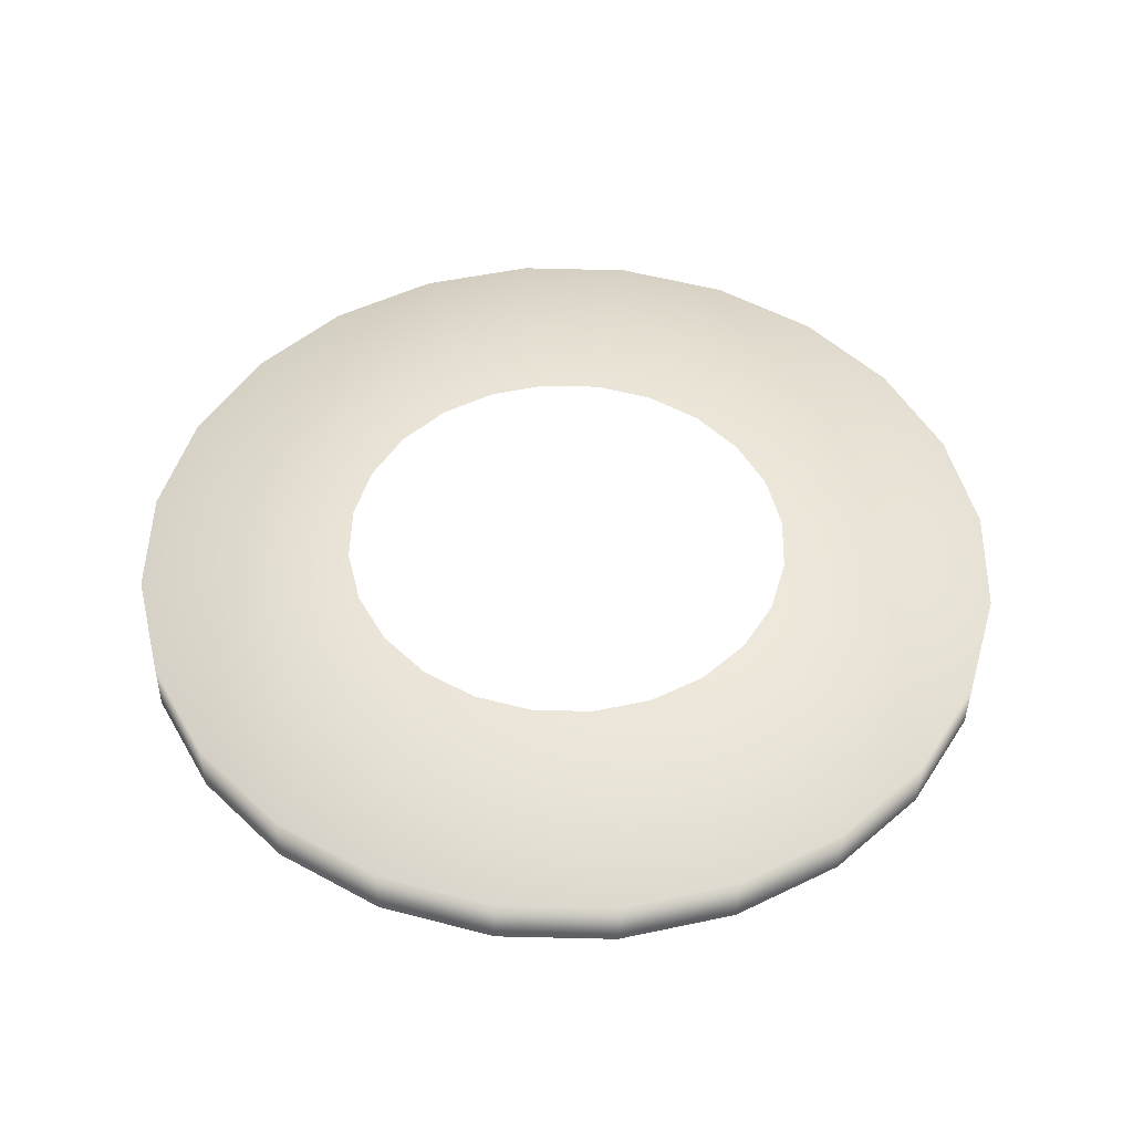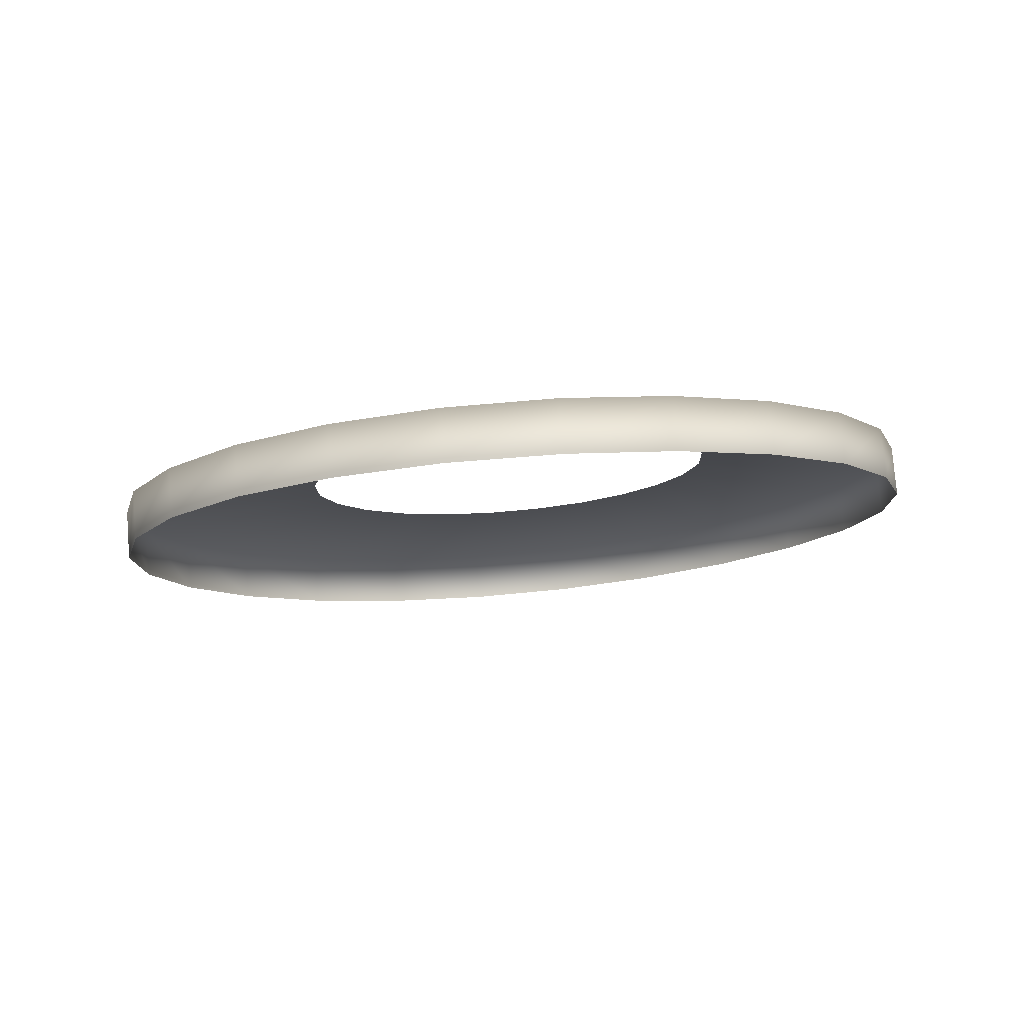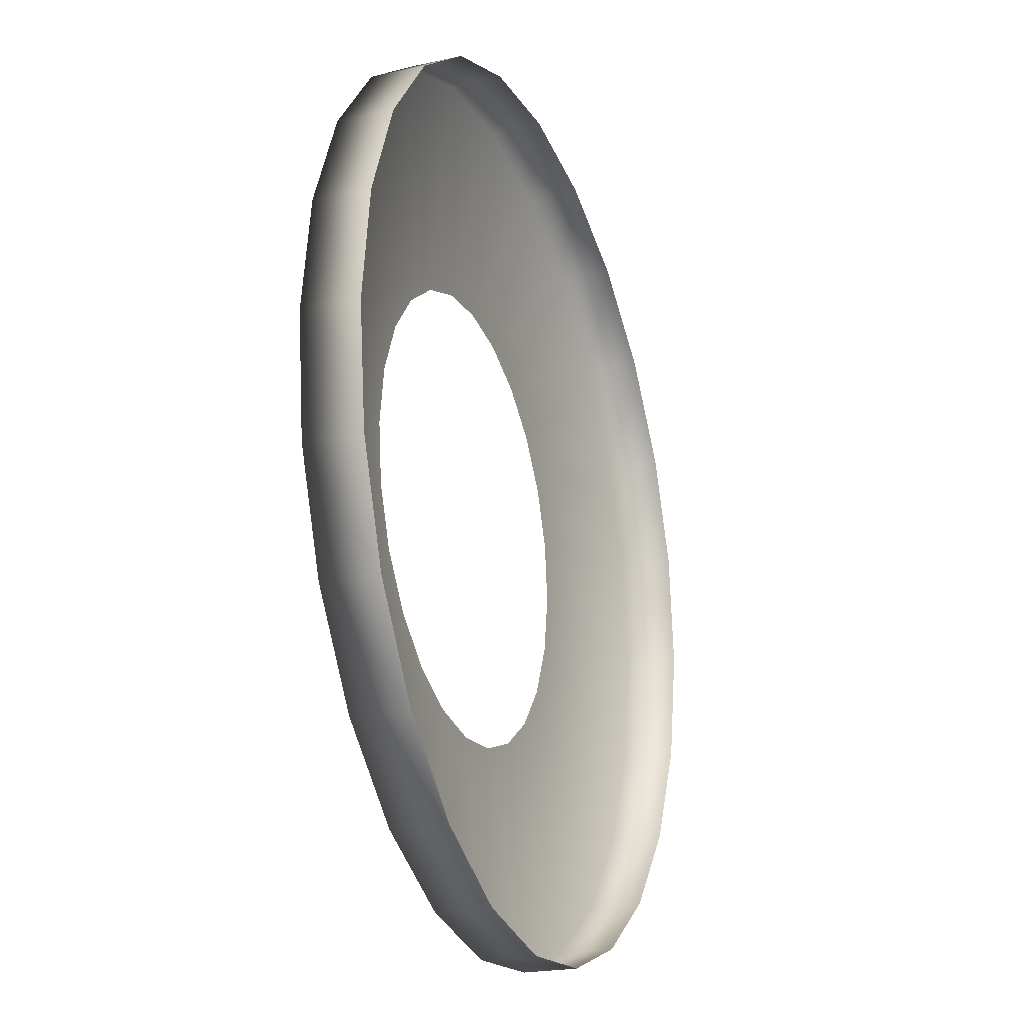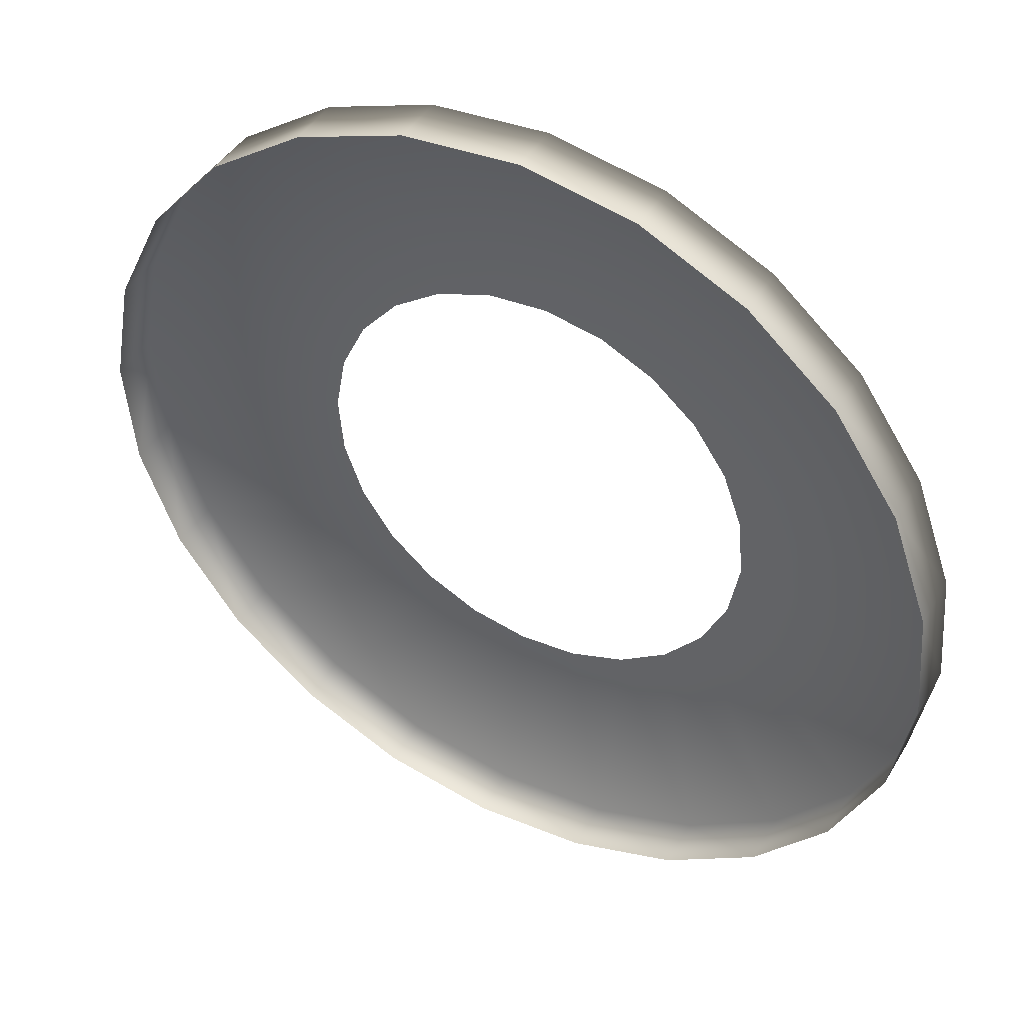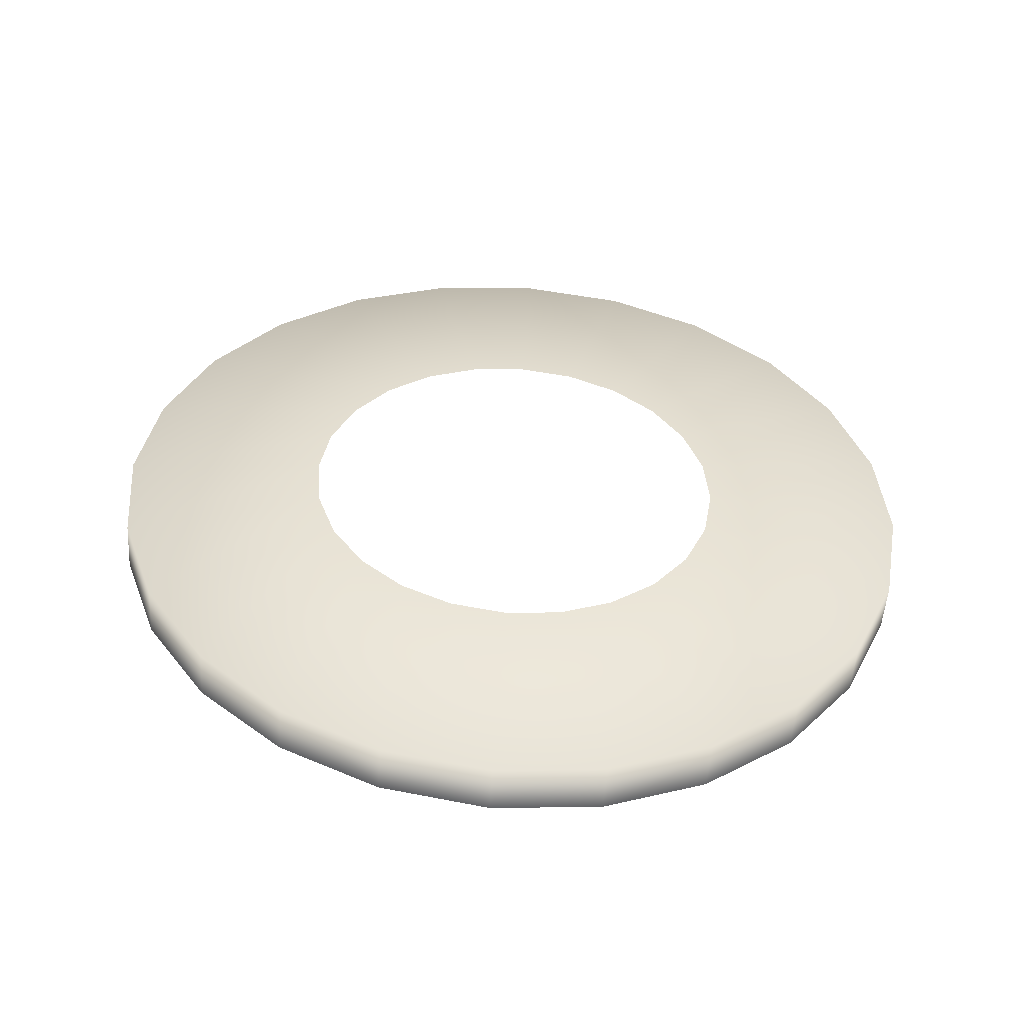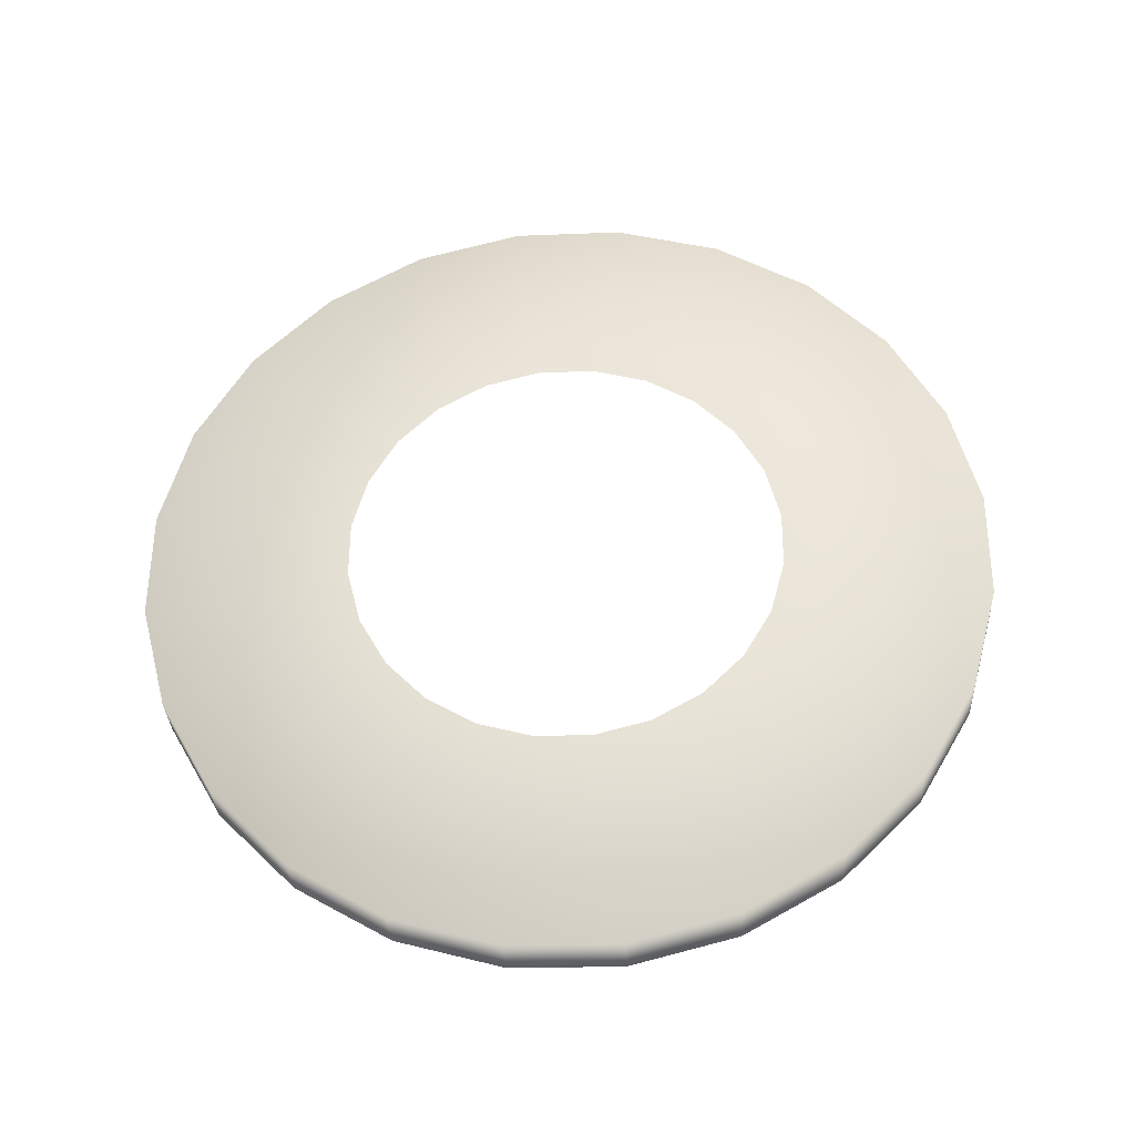
<metadata>
{"format":"obj","ext":"obj","renderer":"f3d","projection":"perspective","resolution":1024,"background":"white","views":[{"elev":44.1,"azim":173.7,"up":"+Y"},{"elev":-12.6,"azim":-111.1,"up":"+Y"},{"elev":-8.4,"azim":-70.3,"up":"+Z"},{"elev":50.0,"azim":29.0,"up":"+Z"},{"elev":42.4,"azim":47.8,"up":"+Y"},{"elev":53.3,"azim":-142.1,"up":"+Y"}]}
</metadata>
<code>
g WheelInner_3
v -1.406 3.385 -1.778
v -1.406 3.385 -1.625
v -1.325 3.384 -1.636
v -1.365 3.385 -1.783
v -1.448 3.385 -1.783
v -1.25 3.381 -1.667
v -1.326 3.383 -1.799
v -1.487 3.384 -1.636
v -1.486 3.383 -1.799
v -1.185 3.377 -1.716
v -1.293 3.381 -1.825
v -1.562 3.381 -1.667
v -1.52 3.381 -1.825
v -1.136 3.371 -1.781
v -1.267 3.378 -1.858
v -1.627 3.377 -1.716
v -1.545 3.378 -1.858
v -1.105 3.364 -1.856
v -1.251 3.374 -1.896
v -1.677 3.371 -1.781
v -1.561 3.374 -1.896
v -1.094 3.356 -1.936
v -1.246 3.371 -1.937
v -1.708 3.364 -1.856
v -1.566 3.371 -1.937
v -1.105 3.35 -2.017
v -1.251 3.367 -1.979
v -1.718 3.356 -1.936
v -1.561 3.367 -1.979
v -1.136 3.343 -2.092
v -1.267 3.364 -2.017
v -1.708 3.35 -2.017
v -1.545 3.364 -2.017
v -1.185 3.338 -2.156
v -1.293 3.361 -2.05
v -1.677 3.343 -2.092
v -1.52 3.361 -2.05
v -1.25 3.334 -2.206
v -1.326 3.359 -2.076
v -1.627 3.338 -2.156
v -1.486 3.359 -2.076
v -1.325 3.332 -2.237
v -1.365 3.358 -2.092
v -1.562 3.334 -2.206
v -1.448 3.358 -2.092
v -1.406 3.331 -2.247
v -1.406 3.357 -2.097
v -1.487 3.332 -2.237
v -1.185 3.3 -2.153
v -1.136 3.305 -2.088
v -1.25 3.297 -2.203
v -1.325 3.295 -2.234
v -1.105 3.311 -2.013
v -1.406 3.294 -2.244
v -1.487 3.295 -2.234
v -1.094 3.318 -1.933
v -1.562 3.297 -2.203
v -1.105 3.325 -1.852
v -1.627 3.3 -2.153
v -1.136 3.332 -1.777
v -1.677 3.305 -2.088
v -1.185 3.339 -1.713
v -1.708 3.311 -2.013
v -1.25 3.344 -1.663
v -1.718 3.318 -1.933
v -1.325 3.347 -1.632
v -1.708 3.325 -1.852
v -1.406 3.349 -1.622
v -1.677 3.332 -1.777
v -1.487 3.347 -1.632
v -1.627 3.339 -1.713
v -1.562 3.344 -1.663
g WheelInner_3_0
f 3 2 1
f 4 3 1
f 1 2 5
f 6 3 4
f 7 6 4
f 2 8 5
f 5 8 9
f 10 6 7
f 11 10 7
f 8 12 9
f 9 12 13
f 14 10 11
f 15 14 11
f 12 16 13
f 13 16 17
f 18 14 15
f 19 18 15
f 16 20 17
f 17 20 21
f 22 18 19
f 23 22 19
f 20 24 21
f 21 24 25
f 26 22 23
f 27 26 23
f 24 28 25
f 25 28 29
f 30 26 27
f 31 30 27
f 28 32 29
f 29 32 33
f 34 30 31
f 35 34 31
f 32 36 33
f 33 36 37
f 38 34 35
f 39 38 35
f 36 40 37
f 37 40 41
f 42 38 39
f 43 42 39
f 40 44 41
f 41 44 45
f 46 42 43
f 47 46 43
f 45 48 47
f 44 48 45
f 48 46 47
f 34 38 49
f 34 49 50
f 38 51 49
f 38 42 51
f 30 34 50
f 42 52 51
f 42 46 52
f 30 50 53
f 46 54 52
f 46 48 54
f 26 30 53
f 48 55 54
f 48 44 55
f 26 53 56
f 44 57 55
f 22 26 56
f 44 40 57
f 22 56 58
f 40 59 57
f 18 22 58
f 40 36 59
f 18 58 60
f 36 61 59
f 14 18 60
f 36 32 61
f 14 60 62
f 32 63 61
f 10 14 62
f 32 28 63
f 10 62 64
f 28 65 63
f 6 10 64
f 28 24 65
f 6 64 66
f 24 67 65
f 3 6 66
f 24 20 67
f 3 66 68
f 20 69 67
f 2 3 68
f 20 16 69
f 2 68 70
f 16 71 69
f 8 2 70
f 16 12 71
f 8 70 72
f 12 72 71
f 12 8 72

</code>
